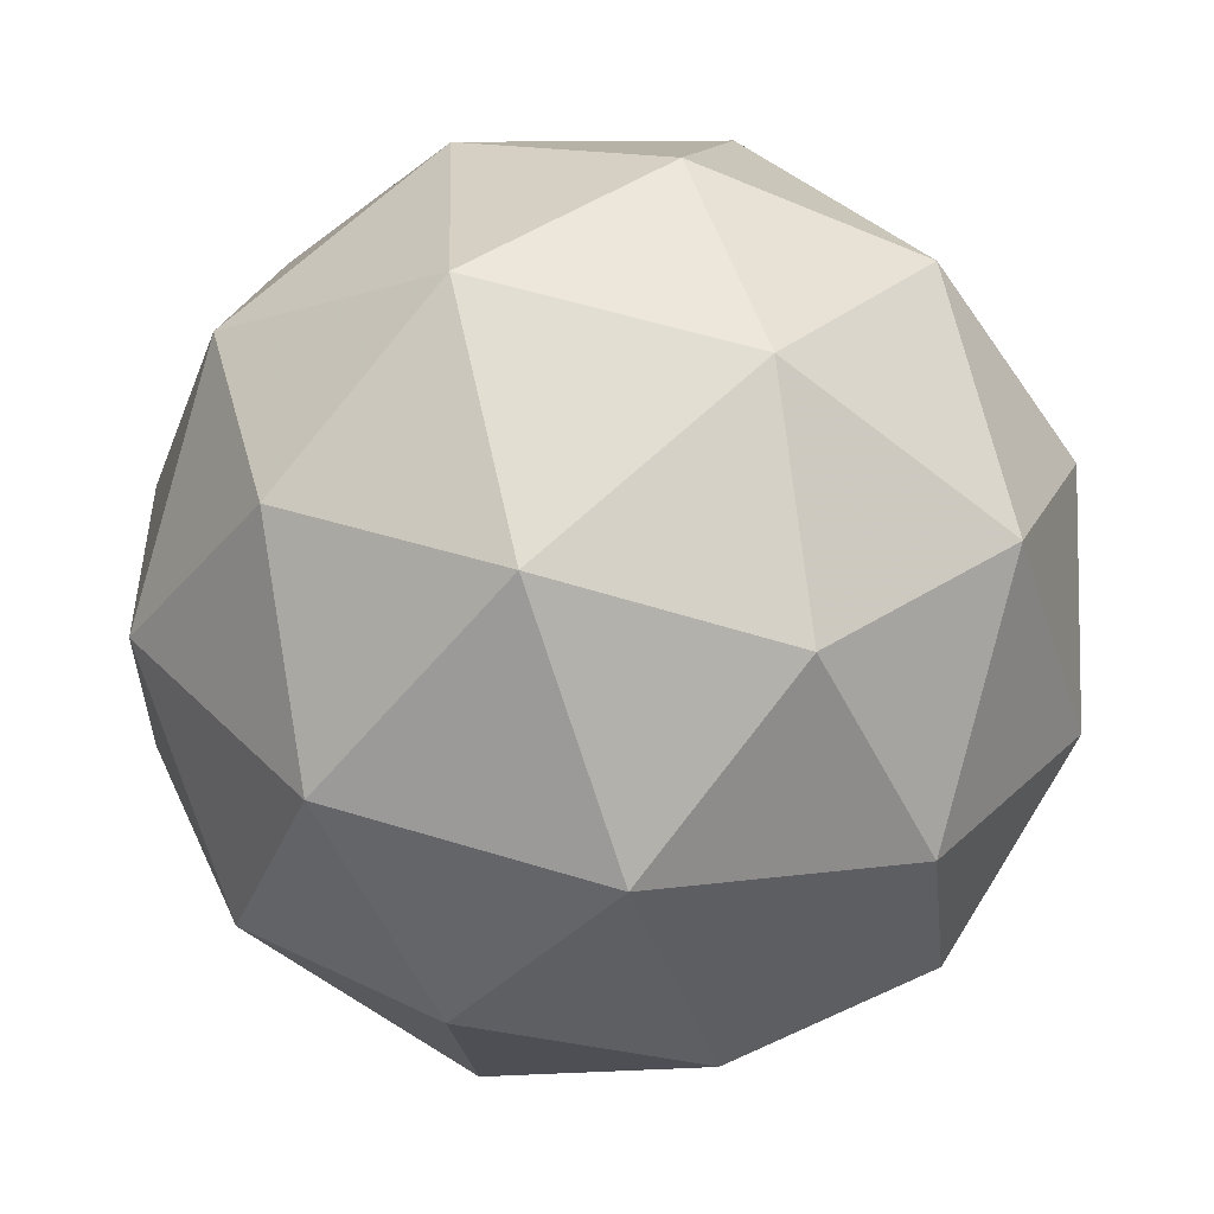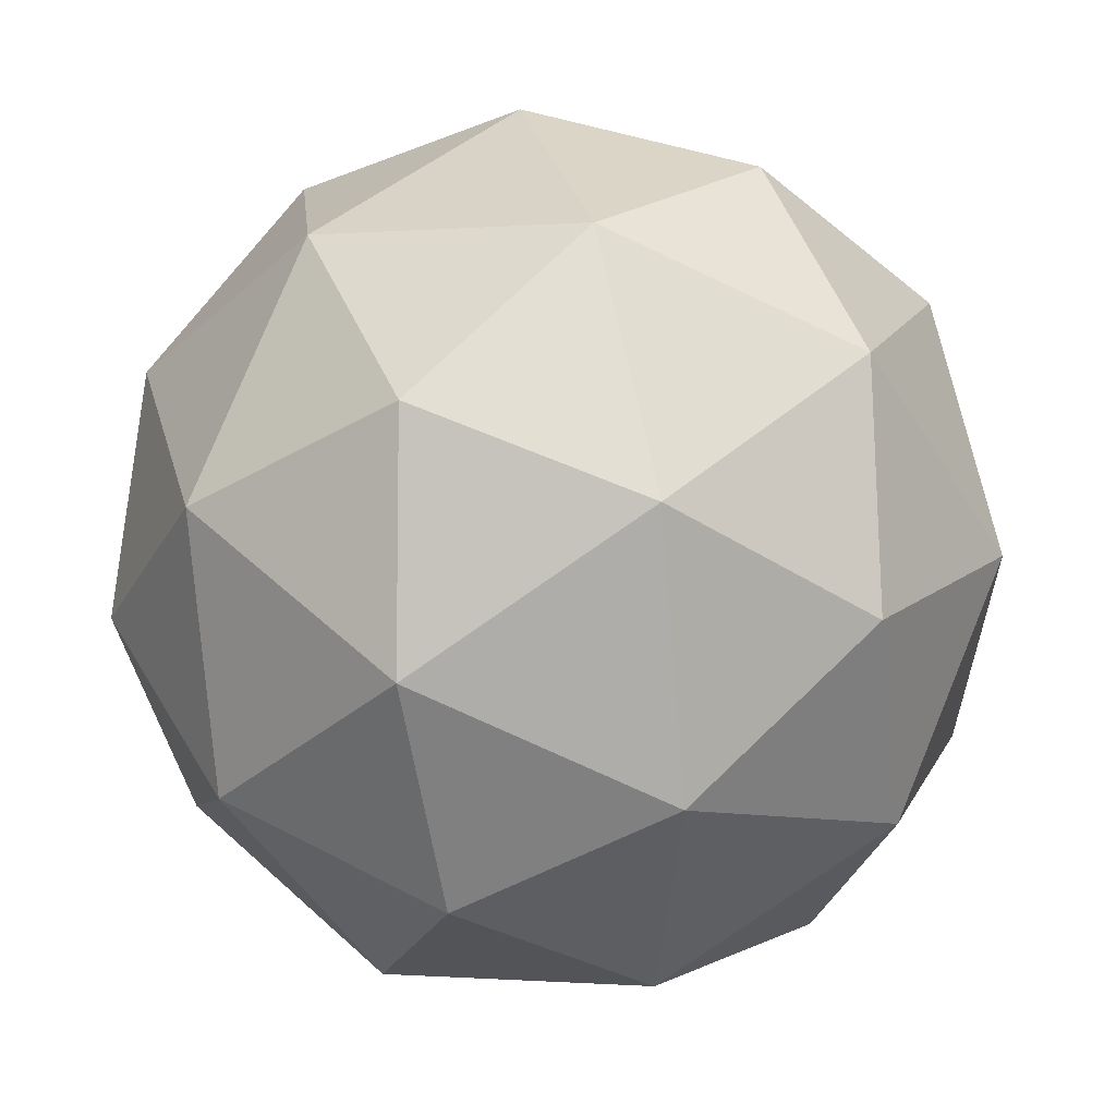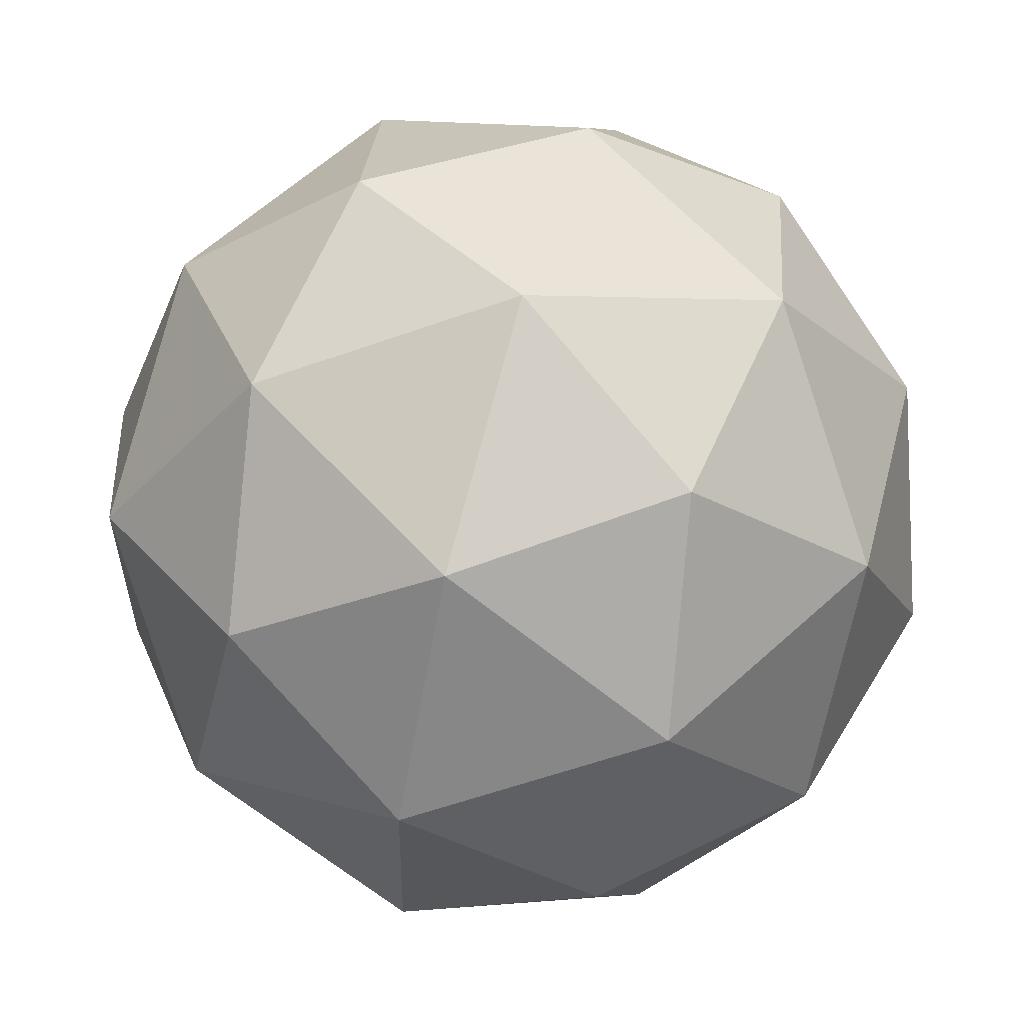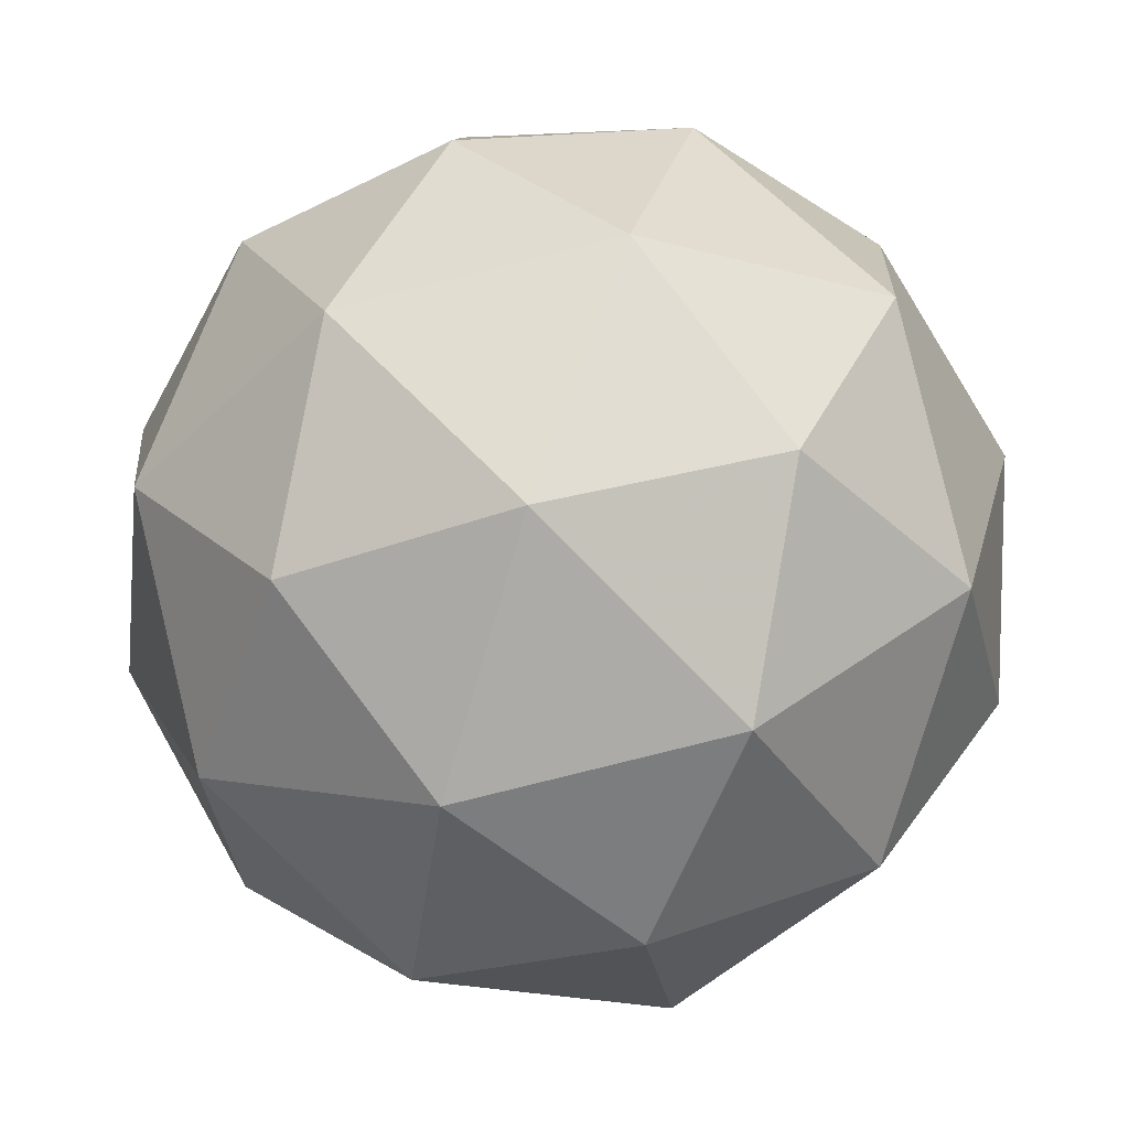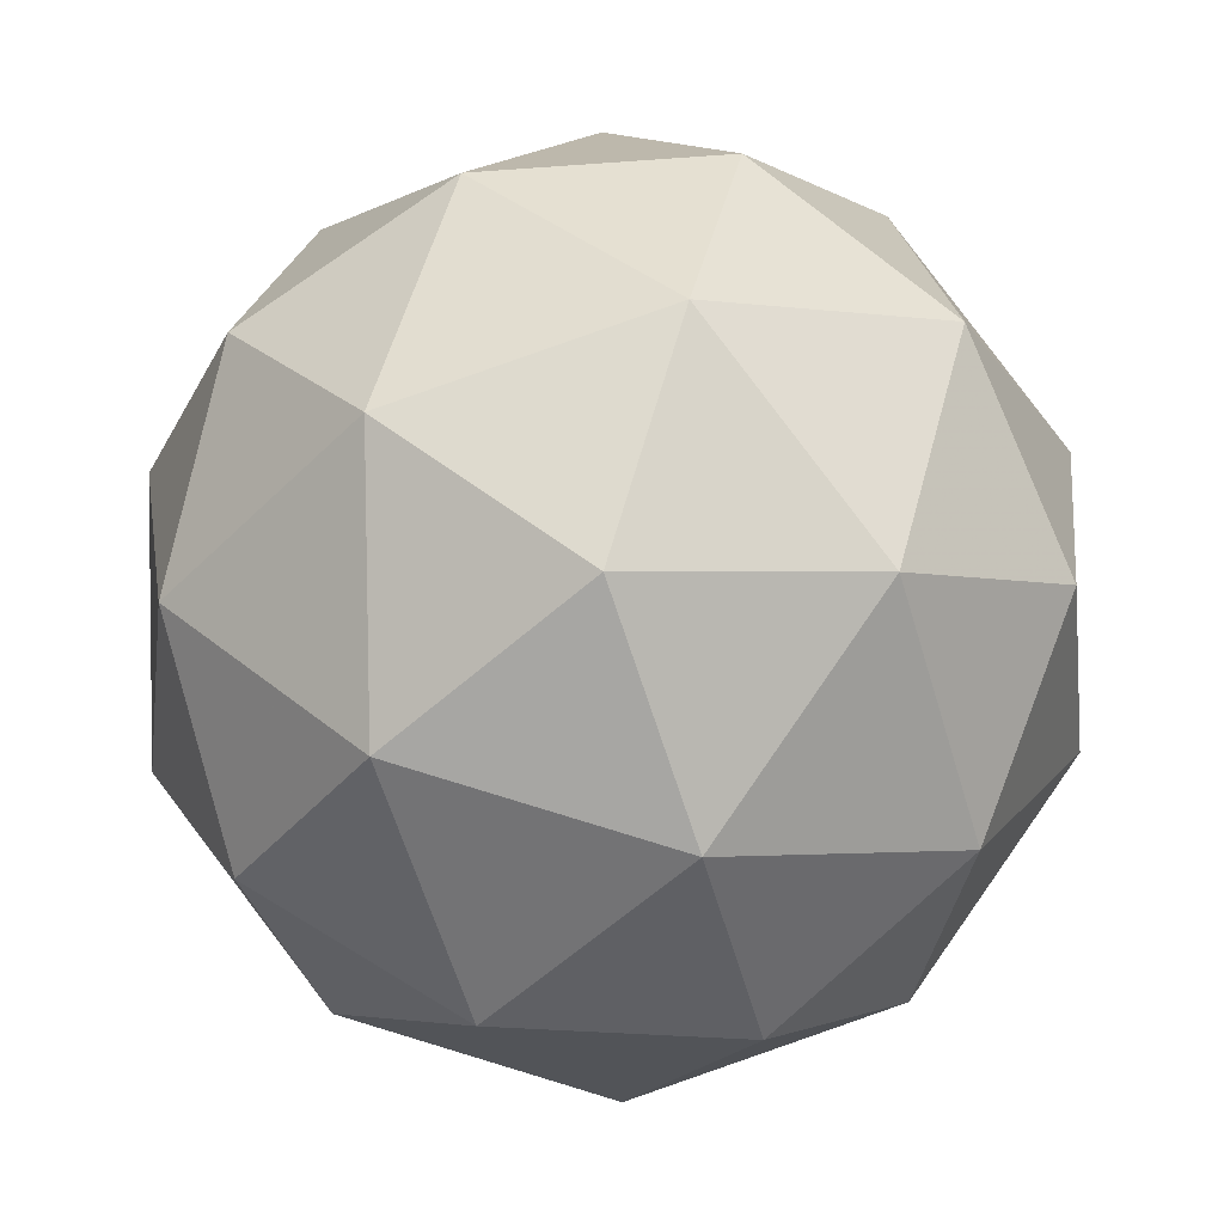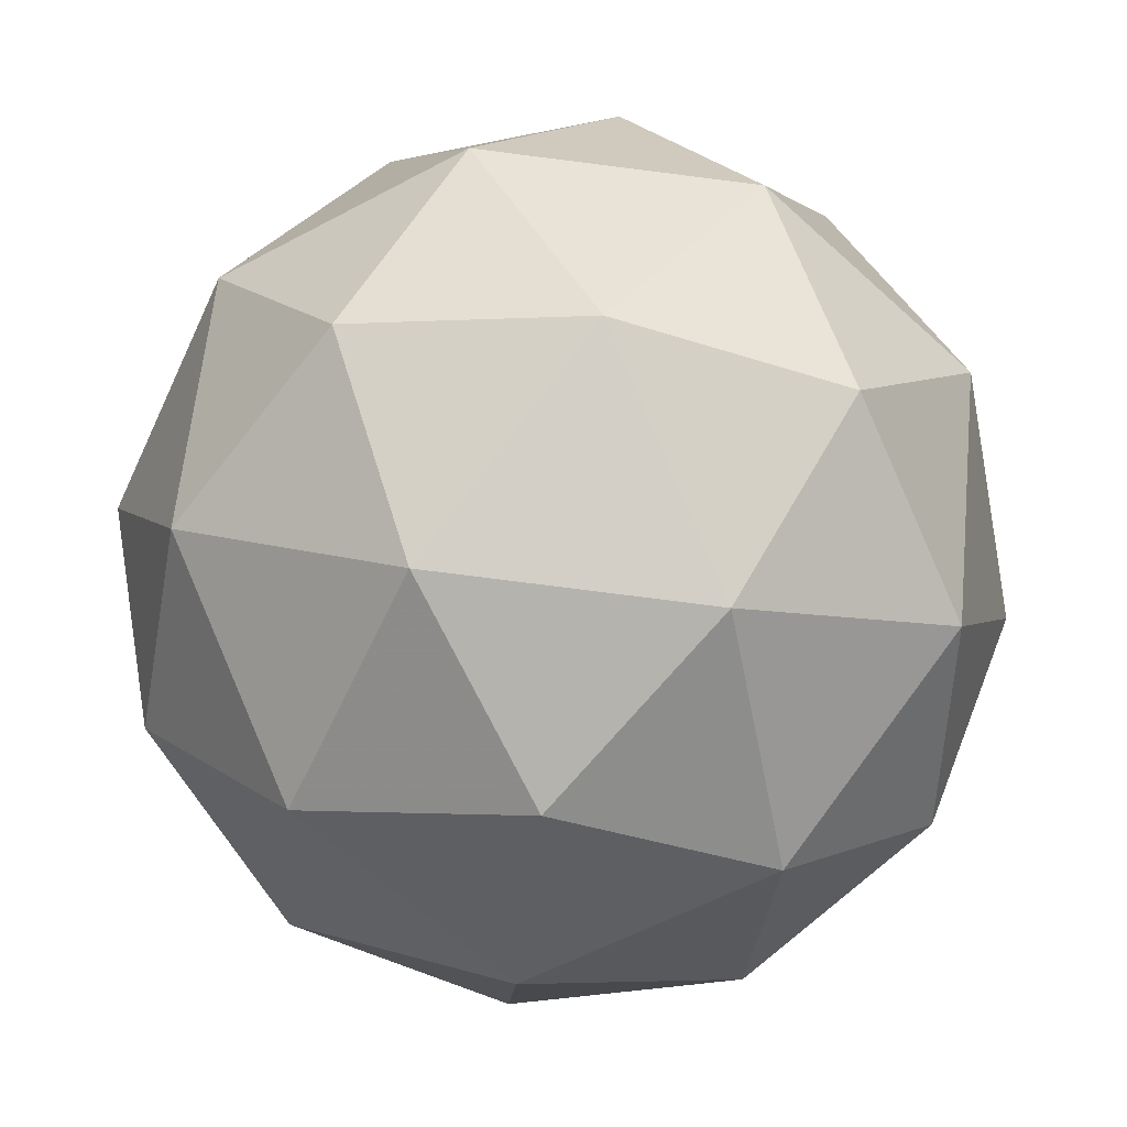
<metadata>
{"format":"obj","ext":"obj","renderer":"f3d","projection":"perspective","resolution":1024,"background":"white","views":[{"elev":66.7,"azim":-120.4,"up":"+Z"},{"elev":-4.5,"azim":0.8,"up":"+Z"},{"elev":6.5,"azim":80.1,"up":"+Z"},{"elev":-73.4,"azim":-63.9,"up":"+Z"},{"elev":-72.0,"azim":-49.3,"up":"+Y"},{"elev":-18.2,"azim":109.2,"up":"+Y"}]}
</metadata>
<code>
v -0.04937 0.1839 -0.2108
v -0.06682 0.2092 -0.1325
v 0.00892 0.2245 -0.1657
v 0.03066 0.1581 -0.2125
v -0.03165 0.1017 -0.2083
v -0.0919 0.1333 -0.1588
v 0.002424 0.199 -0.08583
v 0.06267 0.1674 -0.1353
v 0.0376 0.09151 -0.1616
v -0.03815 0.07621 -0.1284
v -0.05988 0.1426 -0.08154
v 0.02015 0.1168 -0.08329
v -0.02121 0.2137 -0.1955
v -0.06573 0.2047 -0.176
v -0.03147 0.2285 -0.1495
v -0.09073 0.1749 -0.1454
v -0.08047 0.1601 -0.1914
v -0.008435 0.1746 -0.223
v 0.02583 0.1985 -0.1965
v -0.04506 0.1415 -0.2205
v 0.001982 0.1263 -0.2215
v -0.07005 0.1118 -0.1899
v -0.07191 0.1804 -0.09998
v -0.08665 0.1358 -0.1154
v 0.009233 0.2225 -0.122
v -0.03529 0.2135 -0.1025
v 0.05742 0.1649 -0.1787
v 0.04464 0.2039 -0.1511
v 0.00606 0.0872 -0.1916
v 0.04268 0.1203 -0.1941
v -0.07387 0.09676 -0.143
v -0.03846 0.0782 -0.1721
v -0.03121 0.1744 -0.07256
v 0.04083 0.1889 -0.1042
v 0.0615 0.1258 -0.1487
v 0.002242 0.07219 -0.1446
v -0.05505 0.1022 -0.09757
v 0.01583 0.1592 -0.07359
v -0.02079 0.1261 -0.07107
v 0.05124 0.1406 -0.1027
v 0.03651 0.09603 -0.1181
v -0.008014 0.08703 -0.0986
f 1 14 13
f 2 14 16
f 1 13 18
f 1 18 20
f 1 20 17
f 2 16 23
f 3 15 25
f 4 19 27
f 5 21 29
f 6 22 31
f 2 23 26
f 3 25 28
f 4 27 30
f 5 29 32
f 6 31 24
f 7 33 38
f 8 34 40
f 9 35 41
f 10 36 42
f 11 37 39
f 39 42 12
f 39 37 42
f 37 10 42
f 42 41 12
f 42 36 41
f 36 9 41
f 41 40 12
f 41 35 40
f 35 8 40
f 40 38 12
f 40 34 38
f 34 7 38
f 38 39 12
f 38 33 39
f 33 11 39
f 24 37 11
f 24 31 37
f 31 10 37
f 32 36 10
f 32 29 36
f 29 9 36
f 30 35 9
f 30 27 35
f 27 8 35
f 28 34 8
f 28 25 34
f 25 7 34
f 26 33 7
f 26 23 33
f 23 11 33
f 31 32 10
f 31 22 32
f 22 5 32
f 29 30 9
f 29 21 30
f 21 4 30
f 27 28 8
f 27 19 28
f 19 3 28
f 25 26 7
f 25 15 26
f 15 2 26
f 23 24 11
f 23 16 24
f 16 6 24
f 17 22 6
f 17 20 22
f 20 5 22
f 20 21 5
f 20 18 21
f 18 4 21
f 18 19 4
f 18 13 19
f 13 3 19
f 16 17 6
f 16 14 17
f 14 1 17
f 13 15 3
f 13 14 15
f 14 2 15

</code>
